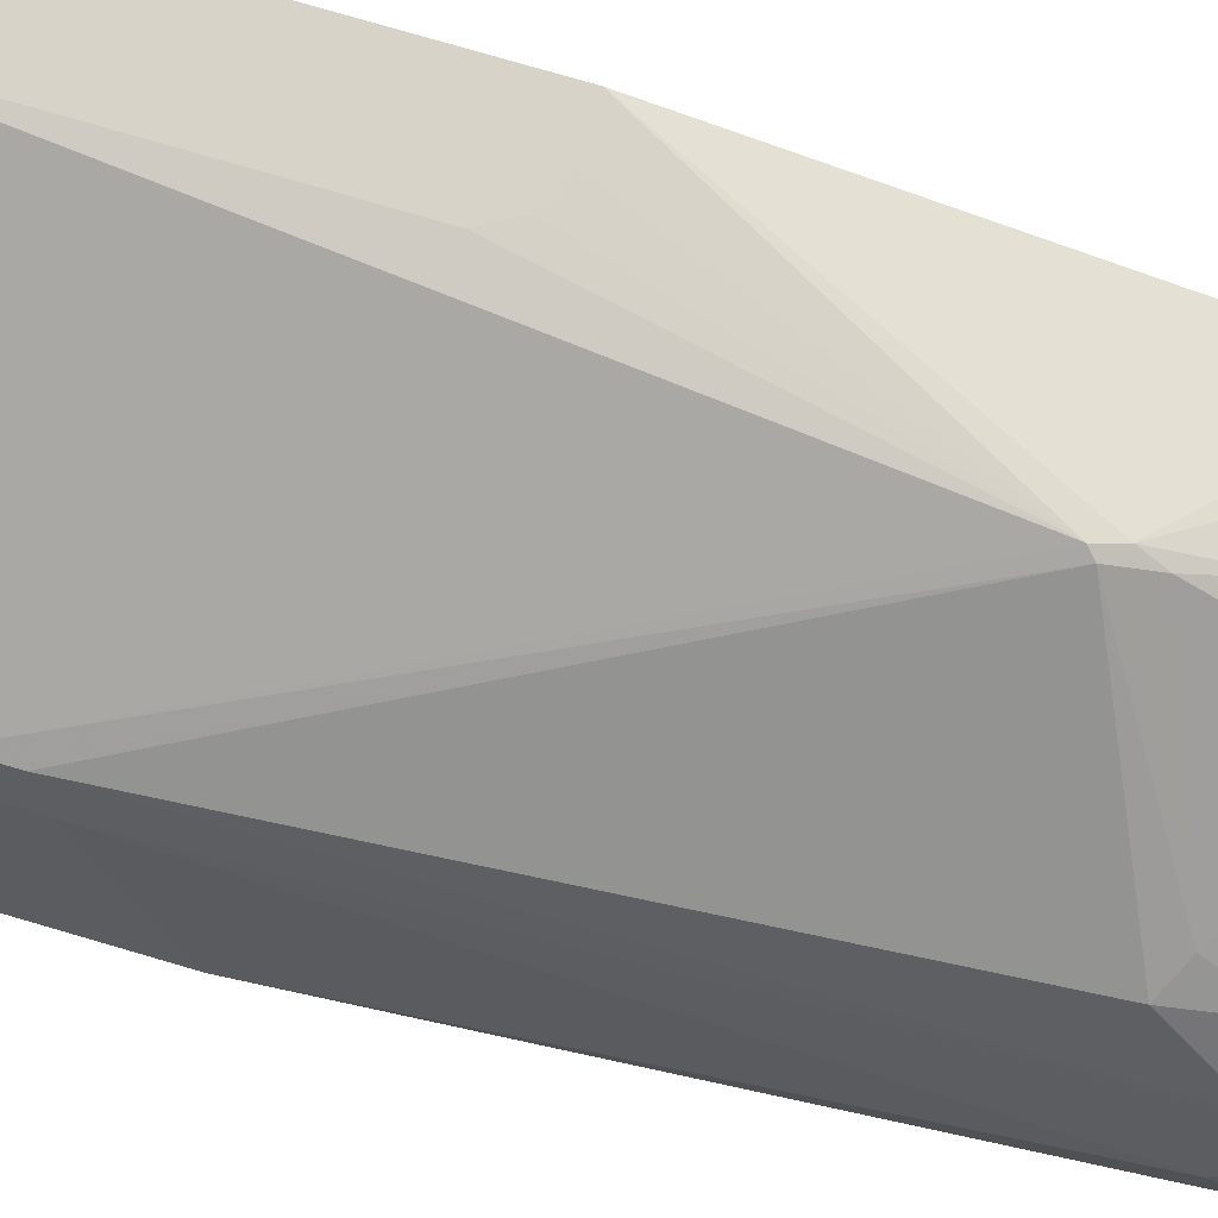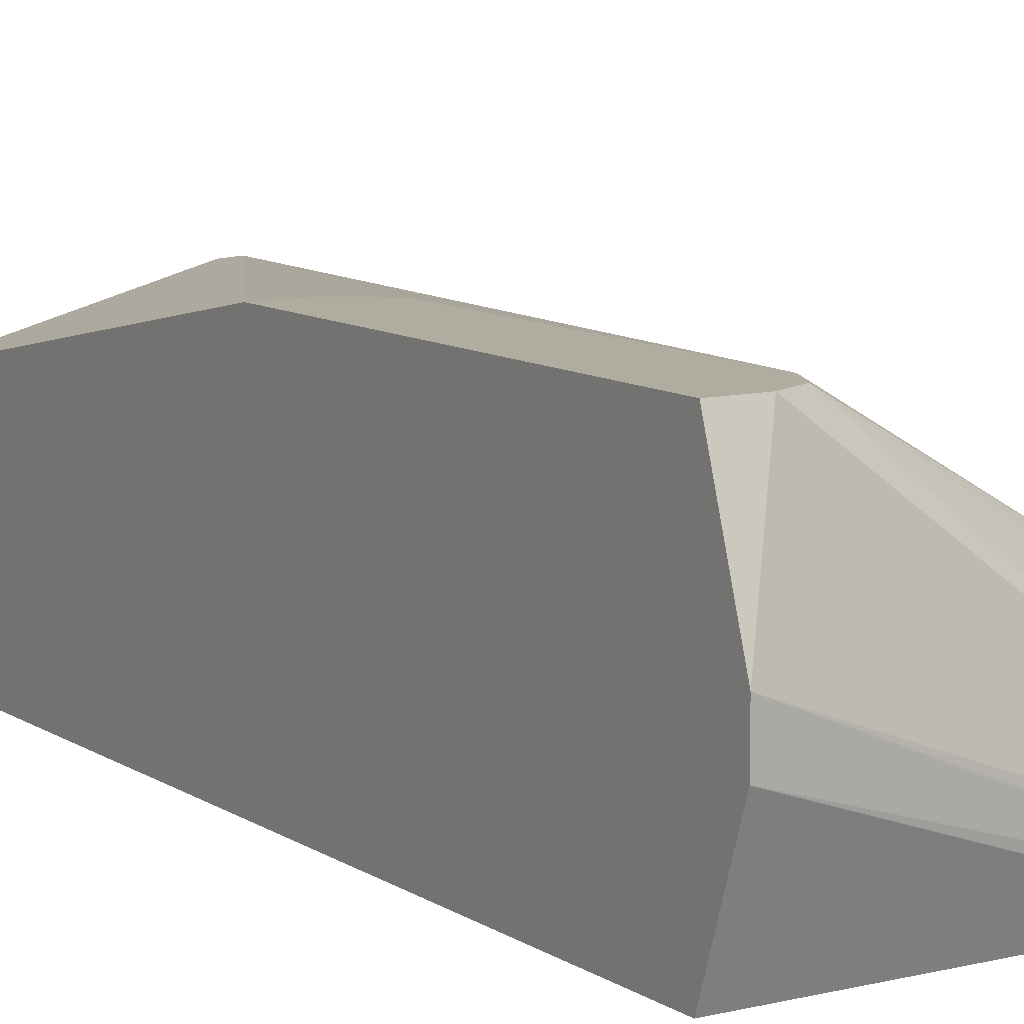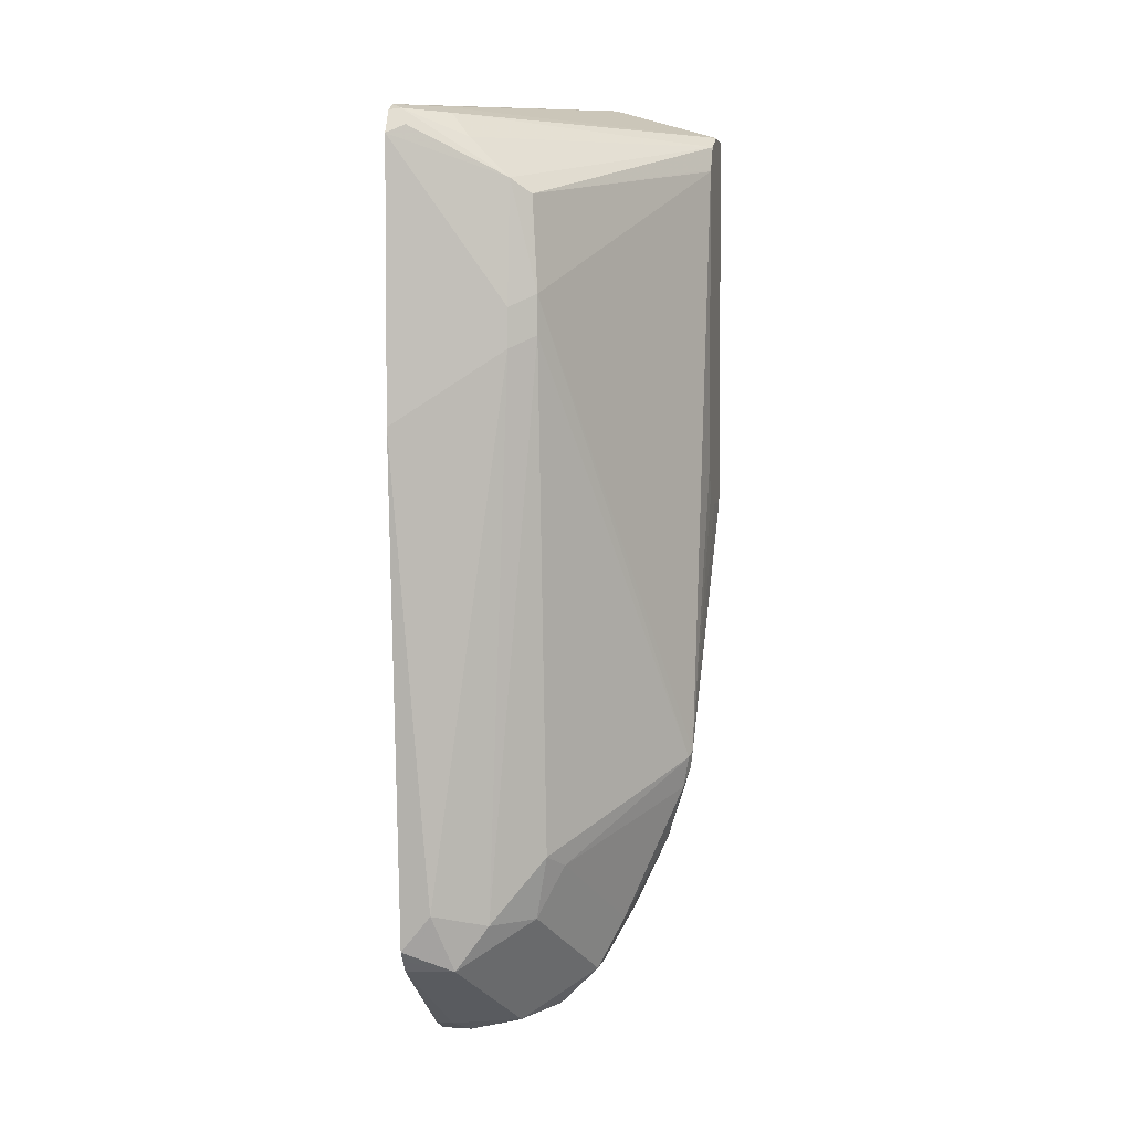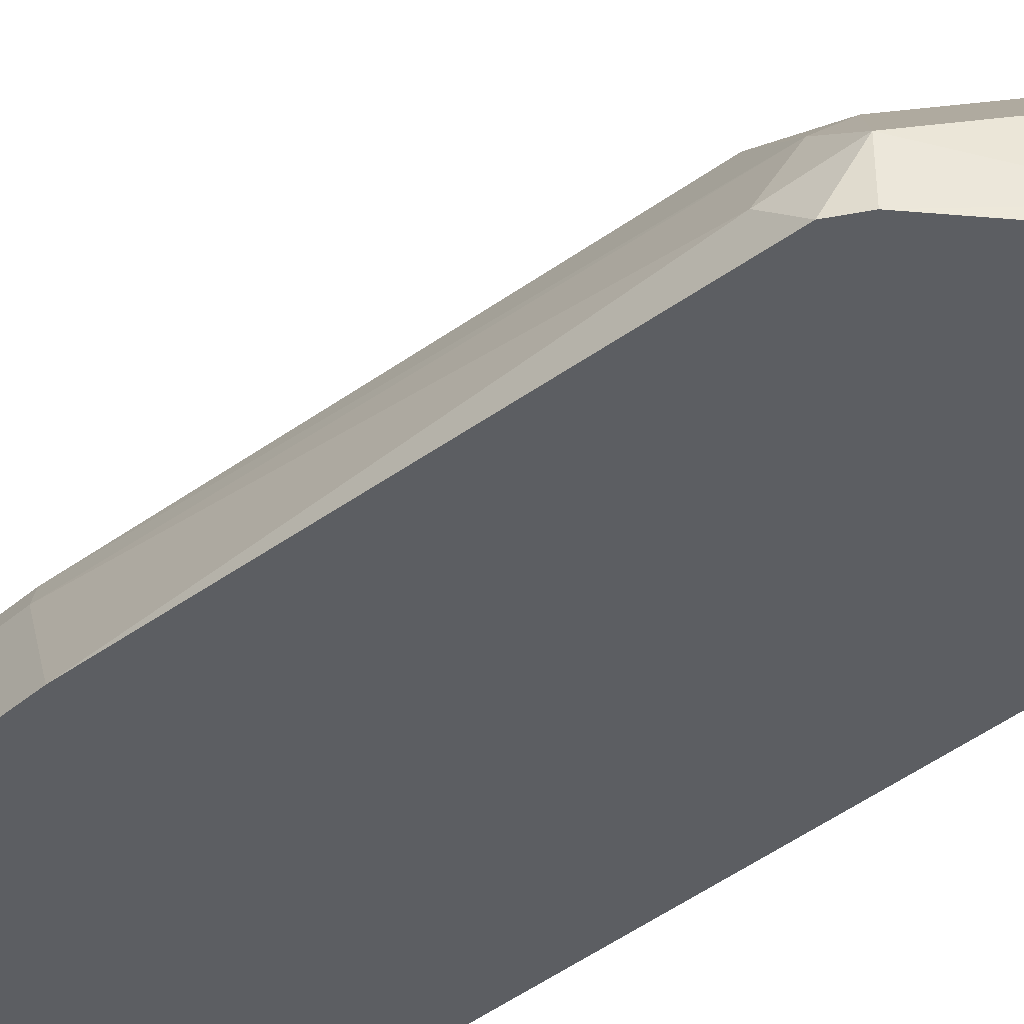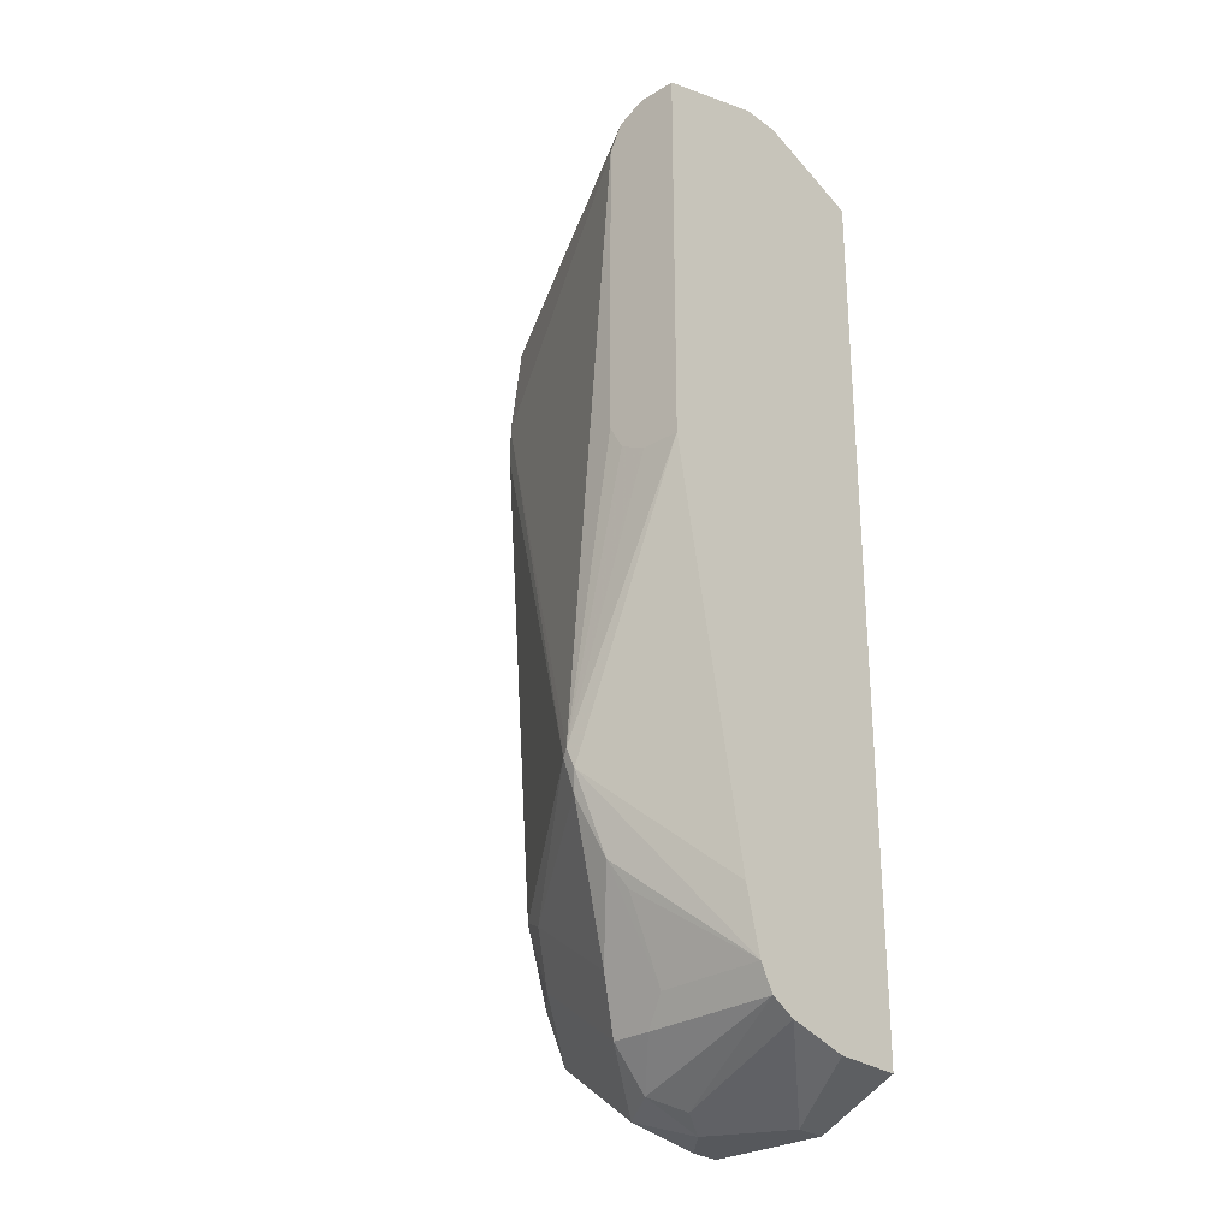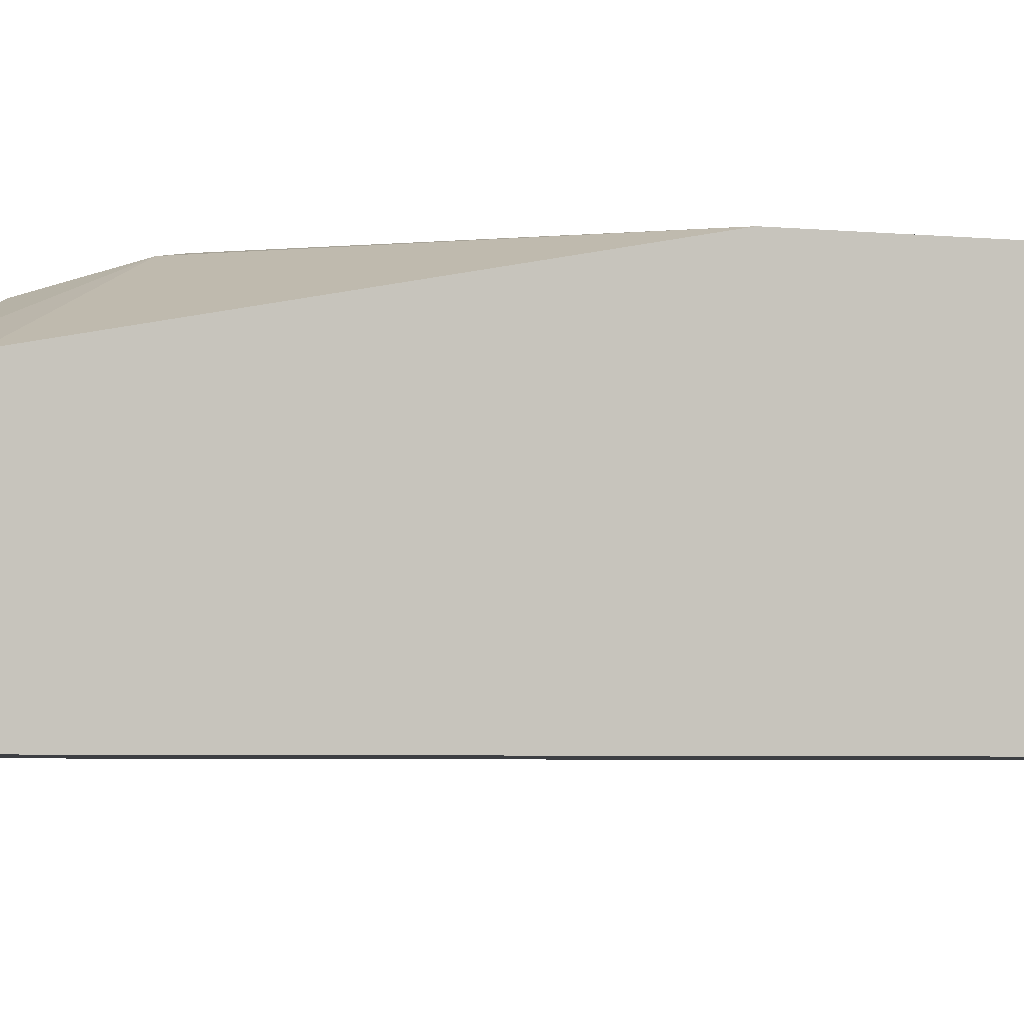
<metadata>
{"format":"obj","ext":"obj","renderer":"f3d","projection":"perspective","resolution":1024,"background":"white","views":[{"elev":76.8,"azim":-73.7,"up":"+Z"},{"elev":9.9,"azim":147.8,"up":"+Z"},{"elev":3.9,"azim":-78.1,"up":"+Y"},{"elev":-37.9,"azim":-42.4,"up":"+Z"},{"elev":-27.9,"azim":42.7,"up":"+Y"},{"elev":-3.9,"azim":70.0,"up":"+Z"}]}
</metadata>
<code>
v -0.2089 -0.09543 -0.1707
v -0.2089 -0.09543 -0.1517
v -0.2089 -0.1138 -0.2233
v -0.3603 -0.1138 -0.2233
v -0.3793 -0.1154 -0.2233
v -0.2089 -0.1138 -0.09571
v -0.3835 -0.1159 -0.2233
v -0.3603 -0.1138 -0.2086
v -0.2276 -0.1138 -0.09571
v -0.2089 -0.5501 -0.2233
v -0.2089 -0.3034 -0.09571
v -0.3905 -0.1194 -0.2233
v -0.3887 -0.1186 -0.2181
v -0.3698 -0.1186 -0.1991
v -0.2405 -0.1202 -0.09571
v -0.2089 -0.5501 -0.2086
v -0.2339 -0.5625 -0.2233
v -0.2276 -0.3034 -0.09571
v -0.275 -0.4267 -0.09956
v -0.2718 -0.4361 -0.1011
v -0.2089 -0.493 -0.1327
v -0.3961 -0.1306 -0.2233
v -0.3919 -0.1264 -0.2149
v -0.3745 -0.1494 -0.1707
v -0.3745 -0.1304 -0.1896
v -0.2465 -0.1322 -0.09571
v -0.3698 -0.1565 -0.1612
v -0.2089 -0.55 -0.1896
v -0.2339 -0.5625 -0.2086
v -0.2465 -0.5688 -0.2233
v -0.2293 -0.3025 -0.09571
v -0.2781 -0.4298 -0.1011
v -0.2402 -0.2971 -0.09571
v -0.247 -0.2849 -0.09571
v -0.247 -0.1332 -0.09571
v -0.3729 -0.2023 -0.158
v -0.275 -0.4456 -0.1043
v -0.2702 -0.4456 -0.1043
v -0.2089 -0.5233 -0.1404
v -0.3793 -0.2086 -0.1707
v -0.3961 -0.2634 -0.2233
v -0.2465 -0.5688 -0.2086
v -0.2089 -0.5422 -0.1593
v -0.3034 -0.5688 -0.2233
v -0.354 -0.4677 -0.158
v -0.3413 -0.4741 -0.1517
v -0.3729 -0.2213 -0.158
v -0.2845 -0.512 -0.1327
v -0.2655 -0.4741 -0.1138
v -0.2592 -0.5246 -0.1391
v -0.2718 -0.5373 -0.1454
v -0.2089 -0.5355 -0.1471
v -0.2592 -0.4867 -0.1201
v -0.3793 -0.2276 -0.1707
v -0.3784 -0.5111 -0.2233
v -0.3793 -0.493 -0.2086
v -0.2845 -0.5688 -0.1896
v -0.2781 -0.5625 -0.177
v -0.3076 -0.5668 -0.2233
v -0.3034 -0.5688 -0.2086
v -0.3666 -0.4993 -0.1833
v -0.3476 -0.4993 -0.1643
v -0.3508 -0.4835 -0.1612
v -0.2908 -0.5373 -0.1454
v -0.2908 -0.5562 -0.1643
v -0.375 -0.5162 -0.2233
v -0.3698 -0.5215 -0.1991
v -0.3129 -0.5594 -0.1801
v -0.3003 -0.5657 -0.1928
v -0.316 -0.5625 -0.2233
v -0.316 -0.5625 -0.2149
v -0.3708 -0.5225 -0.2233
f 36 40 54
f 36 54 47
f 37 46 48
f 37 48 49
f 37 49 38
f 38 49 39
f 39 53 50
f 39 51 52
f 39 49 53
f 41 55 56
f 41 56 54
f 42 43 57
f 43 52 58
f 43 58 57
f 39 50 51
f 32 47 45
f 28 42 29
f 32 46 37
f 44 60 59
f 22 40 24
f 22 24 23
f 22 41 54
f 22 54 40
f 24 40 36
f 32 36 47
f 24 36 27
f 27 36 35
f 28 43 42
f 30 42 57
f 30 57 60
f 30 60 44
f 32 45 46
f 26 27 35
f 45 61 62
f 57 65 68
f 45 63 46
f 57 69 60
f 59 60 71
f 59 71 70
f 60 69 68
f 60 68 71
f 61 67 62
f 57 68 69
f 62 67 64
f 64 68 65
f 66 72 67
f 67 72 71
f 67 71 68
f 70 71 72
f 20 39 21
f 64 67 68
f 45 62 63
f 57 58 65
f 55 67 56
f 45 47 61
f 46 63 62
f 46 62 64
f 46 64 48
f 47 54 61
f 48 64 49
f 56 67 61
f 49 64 51
f 49 50 53
f 51 64 65
f 51 65 52
f 52 65 58
f 54 56 61
f 55 66 67
f 49 51 50
f 20 38 39
f 6 34 33
f 20 32 37
f 3 17 30
f 3 30 44
f 3 44 59
f 3 59 70
f 3 70 72
f 3 72 66
f 2 9 6
f 3 66 55
f 3 41 22
f 3 22 12
f 3 12 7
f 3 7 5
f 3 5 4
f 6 9 15
f 3 55 41
f 6 15 26
f 2 8 9
f 2 5 7
f 20 37 38
f 1 2 6
f 1 6 11
f 1 11 21
f 1 21 39
f 1 39 52
f 2 7 8
f 1 52 43
f 1 28 16
f 1 16 10
f 1 10 3
f 1 3 4
f 1 4 5
f 1 5 2
f 1 43 28
f 6 26 35
f 3 10 17
f 16 28 29
f 6 35 34
f 19 35 36
f 19 34 35
f 19 33 34
f 19 31 33
f 19 32 20
f 18 31 19
f 17 42 30
f 17 29 42
f 15 27 26
f 15 24 27
f 15 25 24
f 14 25 15
f 13 24 25
f 13 23 24
f 13 25 14
f 19 36 32
f 6 33 31
f 6 31 18
f 6 18 11
f 7 12 13
f 7 13 8
f 13 22 23
f 8 14 9
f 9 14 15
f 8 13 14
f 10 29 17
f 11 18 19
f 11 19 20
f 11 20 21
f 12 22 13
f 10 16 29

</code>
